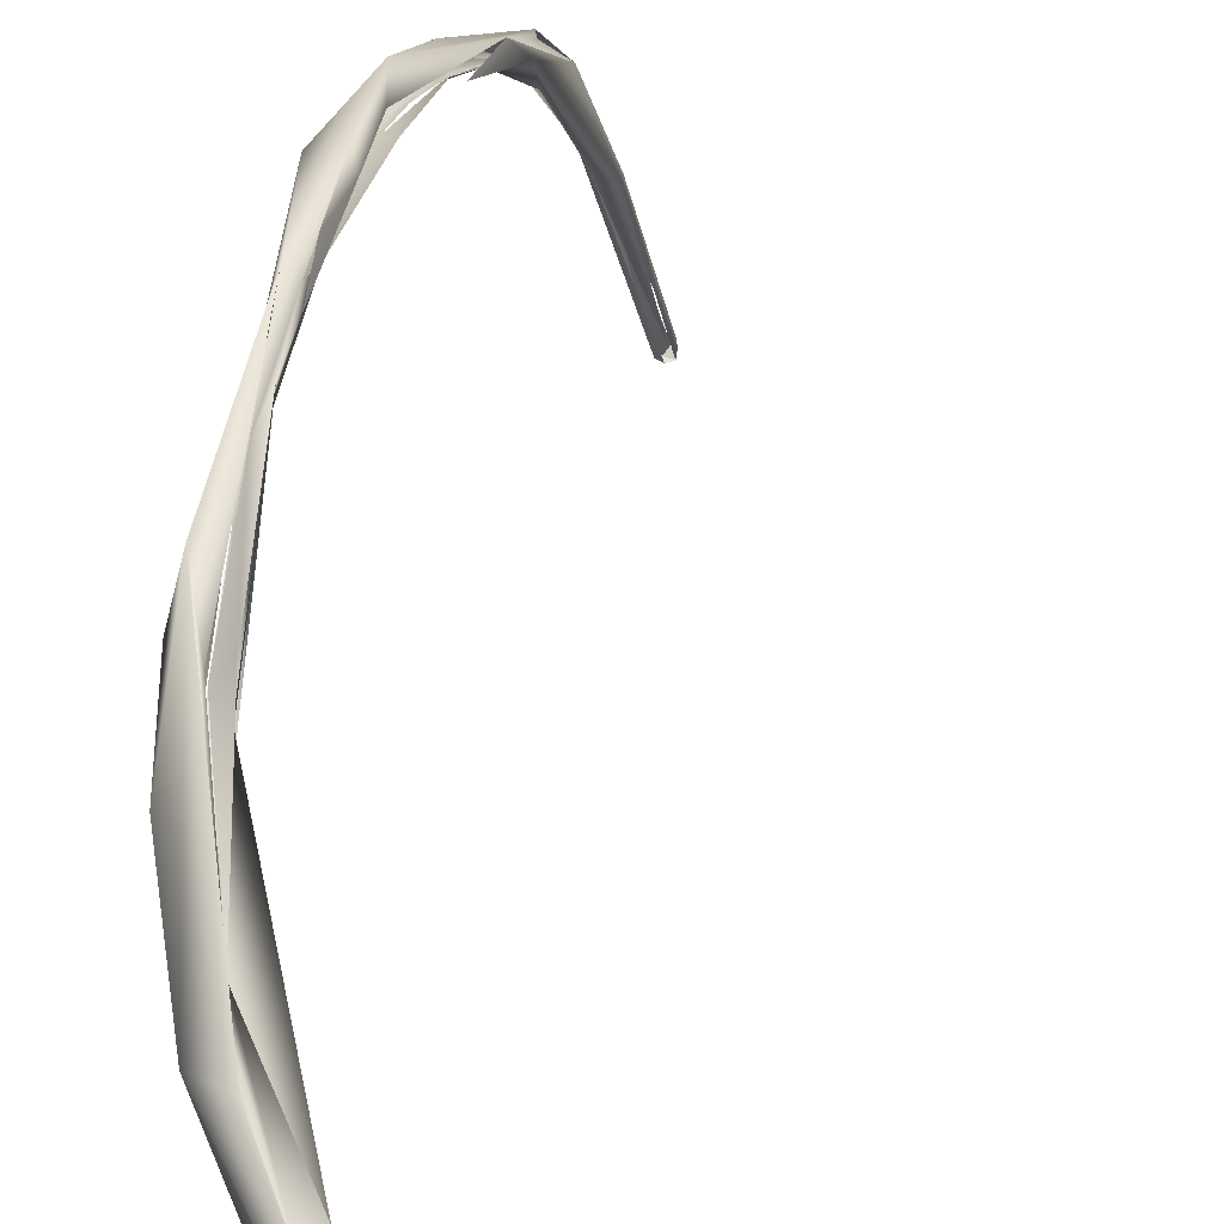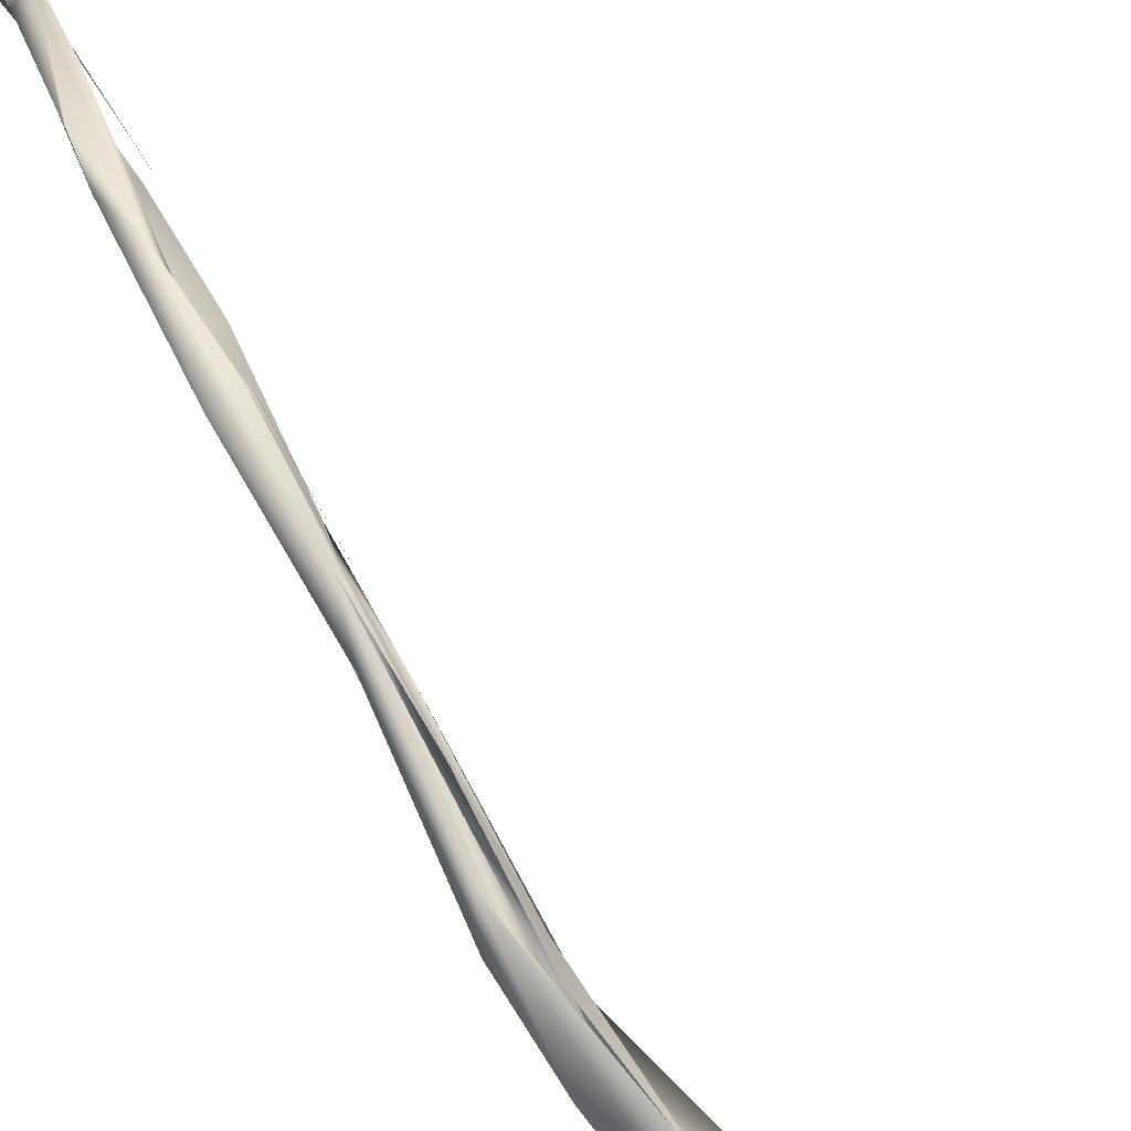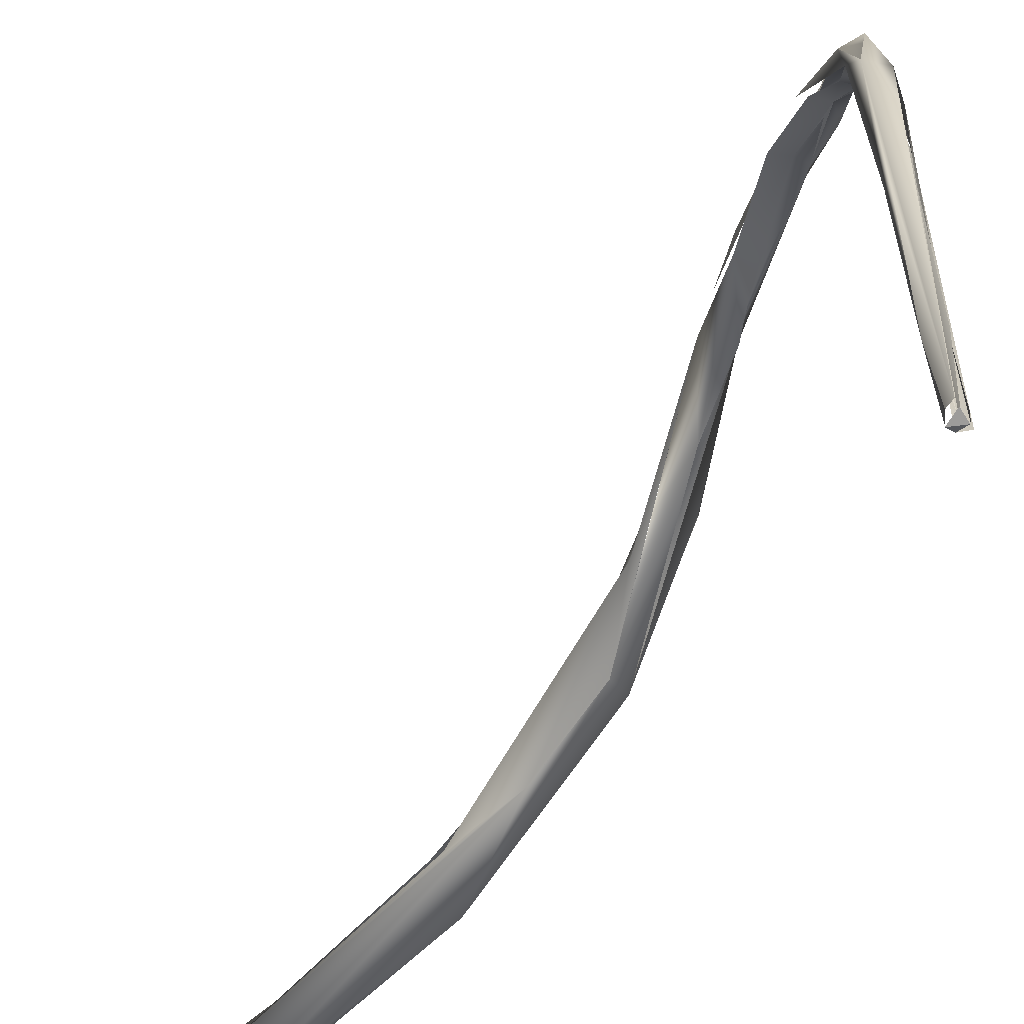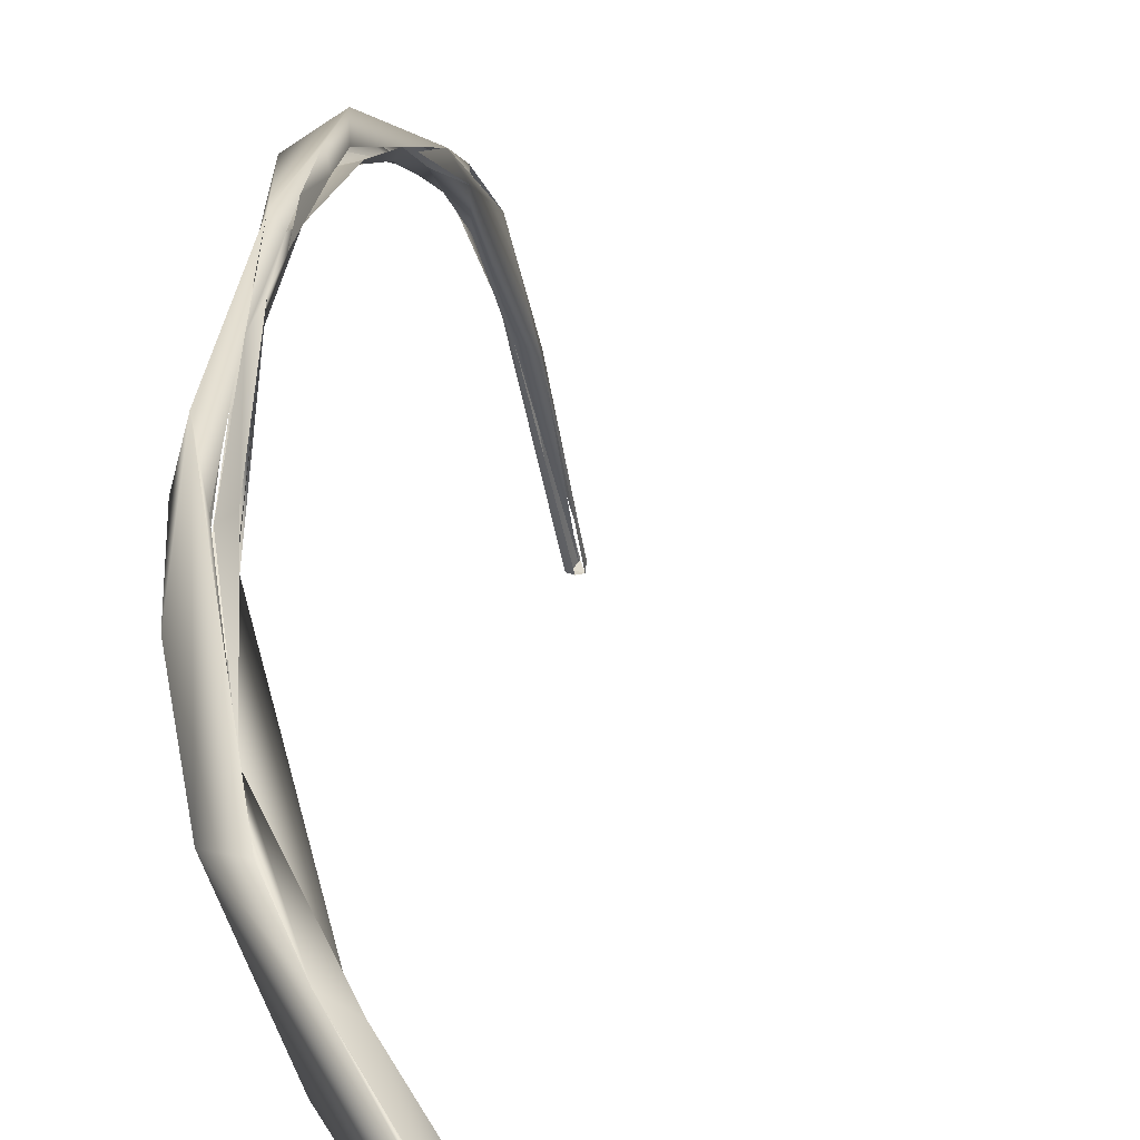
<metadata>
{"format":"obj","ext":"obj","renderer":"f3d","projection":"perspective","resolution":1024,"background":"white","views":[{"elev":31.8,"azim":17.2,"up":"+Z"},{"elev":62.3,"azim":-22.6,"up":"+Z"},{"elev":-22.4,"azim":175.2,"up":"+Z"},{"elev":17.8,"azim":14.5,"up":"+Z"}]}
</metadata>
<code>
o FJ1728M.obj_grp1.646
v 0.06469 -0.3195 7.172
v 0.06421 -0.3191 7.175
v 0.06852 -0.3154 7.172
v 0.06387 -0.3191 7.17
v 0.06365 -0.3174 7.169
v 0.06357 -0.3137 7.169
v 0.06745 -0.3171 7.175
v 0.05183 -0.3053 7.184
v 0.03324 -0.2819 7.196
v 0.03933 -0.2946 7.185
v 0.05194 -0.3054 7.184
v 0.0394 -0.2937 7.194
v 0.0394 -0.2937 7.194
v 0.04304 -0.2921 7.191
v 0.0416 -0.2913 7.192
v 0.02758 -0.2845 7.2
v 0.02952 -0.2797 7.205
v 0.03281 -0.2863 7.2
v 0.02555 -0.271 7.205
v 0.02415 -0.2632 7.215
v 0.02318 -0.2742 7.204
v 0.02546 -0.2719 7.205
v 0.02311 -0.2592 7.218
v 0.02047 -0.2706 7.212
v 0.02161 -0.2619 7.219
v 0.02247 -0.2635 7.218
v 0.01802 -0.2555 7.225
v 0.0175 -0.2593 7.219
v 0.0197 -0.2467 7.229
v 0.0196 -0.2404 7.231
v 0.01875 -0.2485 7.222
v 0.01787 -0.2253 7.233
v 0.01767 -0.2292 7.233
v 0.01603 -0.2366 7.228
v 0.01737 -0.2591 7.219
v 0.01593 -0.2366 7.228
v 0.01667 -0.231 7.235
v 0.01579 -0.2289 7.23
v 0.01223 -0.2143 7.236
v 0.01319 -0.2055 7.233
v 0.01895 -0.2329 7.232
v 0.01686 -0.2141 7.234
v 0.01768 -0.2254 7.235
v 0.015 -0.2041 7.233
v 0.01597 -0.213 7.237
v 0.01726 -0.2057 7.234
v 0.01189 -0.1961 7.232
v 0.01346 -0.1974 7.236
v 0.01459 -0.2011 7.234
v 0.014 -0.1921 7.231
v 0.01307 -0.1817 7.228
v 0.01407 -0.1861 7.229
v 0.01142 -0.1896 7.233
v 0.01307 -0.1817 7.228
v 0.01586 -0.1892 7.231
v 0.01566 -0.1737 7.228
v 0.01187 -0.1811 7.23
v 0.01192 -0.1812 7.23
v 0.01713 -0.1886 7.231
v 0.01566 -0.1737 7.228
v 0.01323 -0.1747 7.225
v 0.01323 -0.1747 7.225
v 0.01411 -0.1865 7.229
v 0.01309 -0.1657 7.222
v 0.01339 -0.1658 7.222
v 0.01612 -0.1675 7.223
v 0.01493 -0.1775 7.226
v 0.01502 -0.1634 7.223
v 0.01403 -0.1695 7.222
v 0.01655 -0.1572 7.218
v 0.01499 -0.1638 7.224
v 0.01409 -0.1598 7.216
v 0.01319 -0.1608 7.219
v 0.015 -0.1483 7.203
v 0.01717 -0.1451 7.2
v 0.01697 -0.144 7.2
v 0.01427 -0.1522 7.211
v 0.01409 -0.1488 7.205
v 0.01411 -0.1498 7.206
v 0.01407 -0.1516 7.211
v 0.01411 -0.1498 7.206
v 0.01319 -0.1608 7.219
v 0.01635 -0.1243 7.173
v 0.01714 -0.1319 7.181
v 0.01714 -0.1319 7.181
v 0.01601 -0.1252 7.172
v 0.01593 -0.1268 7.171
v 0.01467 -0.1261 7.171
v 0.0168 -0.1259 7.171
v 0.01494 -0.1338 7.183
v 0.01491 -0.1258 7.171
v 0.01499 -0.1431 7.199
v 0.01605 -0.125 7.172
v 0.01549 -0.1262 7.171
v 0.01472 -0.1333 7.183
v 0.01499 -0.1258 7.172
v 0.01499 -0.1431 7.199
v 0.01499 -0.1258 7.171
v 0.01687 -0.1258 7.171
v 0.01593 -0.1268 7.171
v 0.01499 -0.1258 7.171
v 0.01593 -0.1248 7.172
v 0.01687 -0.1258 7.171
v 0.01687 -0.1254 7.172
v 0.01659 -0.1253 7.172
v 0.01687 -0.1258 7.171
v 0.01687 -0.1254 7.172
f 4 5 3
f 3 5 6
f 4 7 1
f 7 4 3
f 2 1 7
f 5 1 2
f 2 10 5
f 3 8 7
f 7 8 2
f 6 5 10
f 2 11 12
f 3 6 9
f 10 9 6
f 8 3 14
f 8 14 13
f 3 9 15
f 16 10 2
f 16 2 12
f 12 18 16
f 13 17 18
f 13 14 17
f 19 9 10
f 17 15 20
f 21 10 16
f 15 9 20
f 22 20 9
f 18 27 16
f 17 27 18
f 21 19 10
f 23 17 20
f 24 21 16
f 16 27 24
f 17 25 27
f 23 26 17
f 21 24 28
f 26 23 29
f 22 30 20
f 31 19 21
f 23 30 29
f 19 31 30
f 31 32 30
f 30 33 29
f 32 33 30
f 34 21 28
f 27 35 24
f 35 34 28
f 36 32 31
f 34 35 27
f 27 25 37
f 27 37 34
f 36 38 32
f 29 33 37
f 37 39 34
f 38 34 40
f 34 39 40
f 41 42 43
f 37 33 45
f 32 44 46
f 32 38 44
f 40 44 38
f 39 37 48
f 47 40 39
f 43 42 45
f 37 45 48
f 42 49 45
f 50 44 40
f 53 39 48
f 51 52 47
f 53 54 47
f 44 55 46
f 44 52 55
f 40 47 52
f 53 47 39
f 45 49 48
f 49 56 48
f 53 48 58
f 67 55 52
f 61 67 52
f 48 56 71
f 54 62 63
f 64 54 53
f 62 54 64
f 71 58 48
f 65 53 57
f 58 71 57
f 59 66 60
f 68 71 56
f 61 69 67
f 62 64 69
f 60 66 70
f 69 72 67
f 72 66 67
f 72 69 64
f 65 57 73
f 57 71 73
f 70 68 56
f 74 75 66
f 72 74 66
f 77 73 70
f 73 71 70
f 70 66 75
f 70 75 76
f 74 72 78
f 65 73 79
f 80 81 82
f 83 76 84
f 76 75 85
f 76 83 70
f 77 70 83
f 75 74 86
f 87 74 88
f 89 85 75
f 74 78 88
f 93 94 95
f 96 91 90
f 95 97 93
f 81 80 90
f 92 90 80
f 98 99 100
f 101 102 103
f 104 85 89
f 107 83 84
l 105 106

</code>
